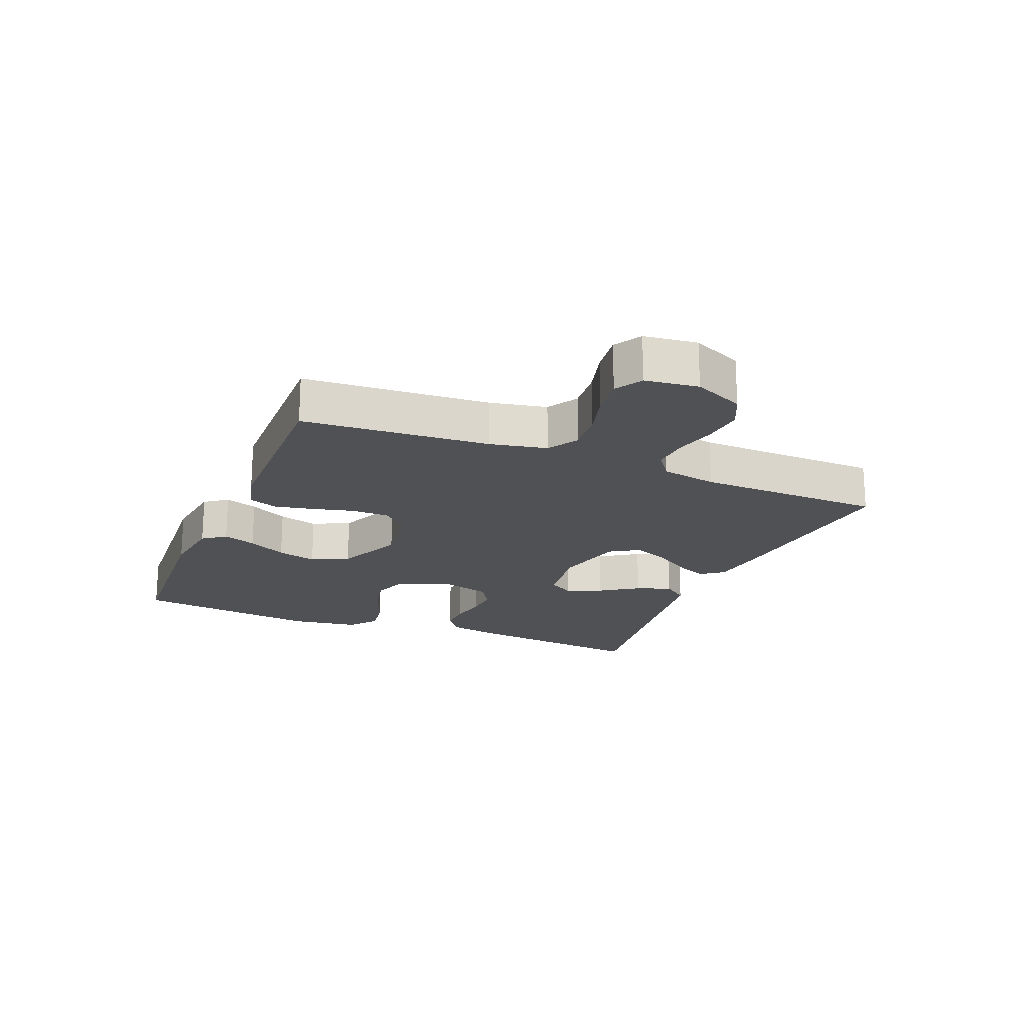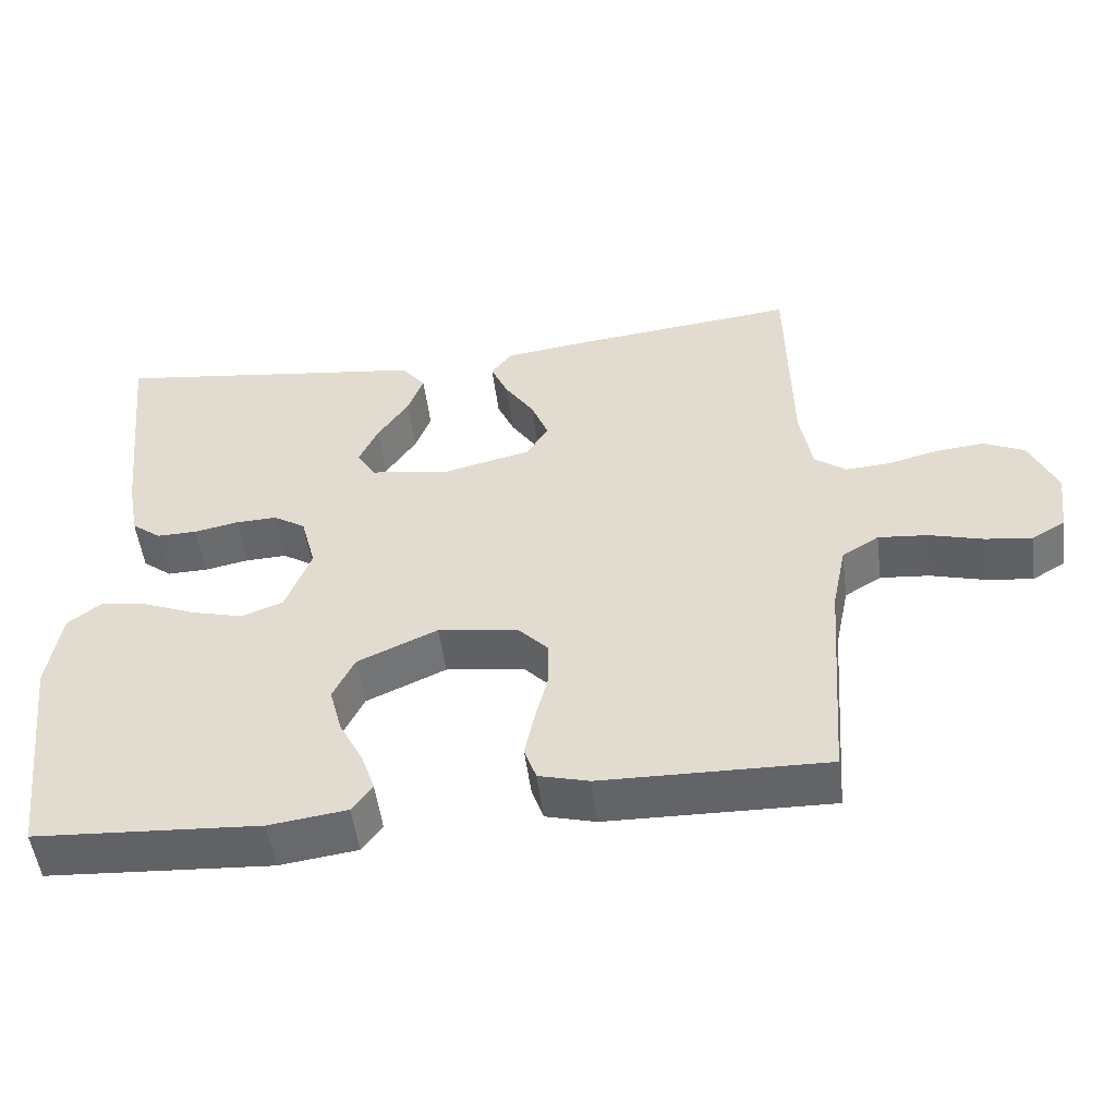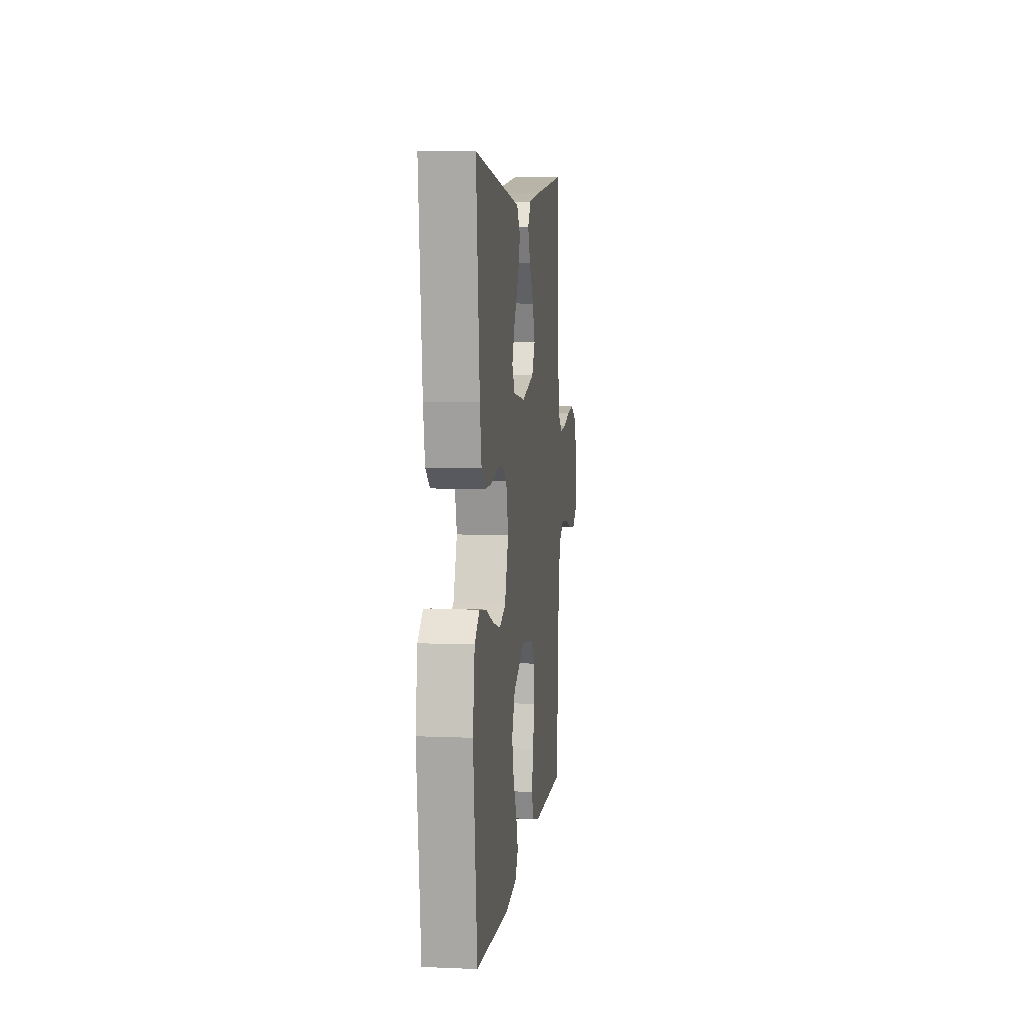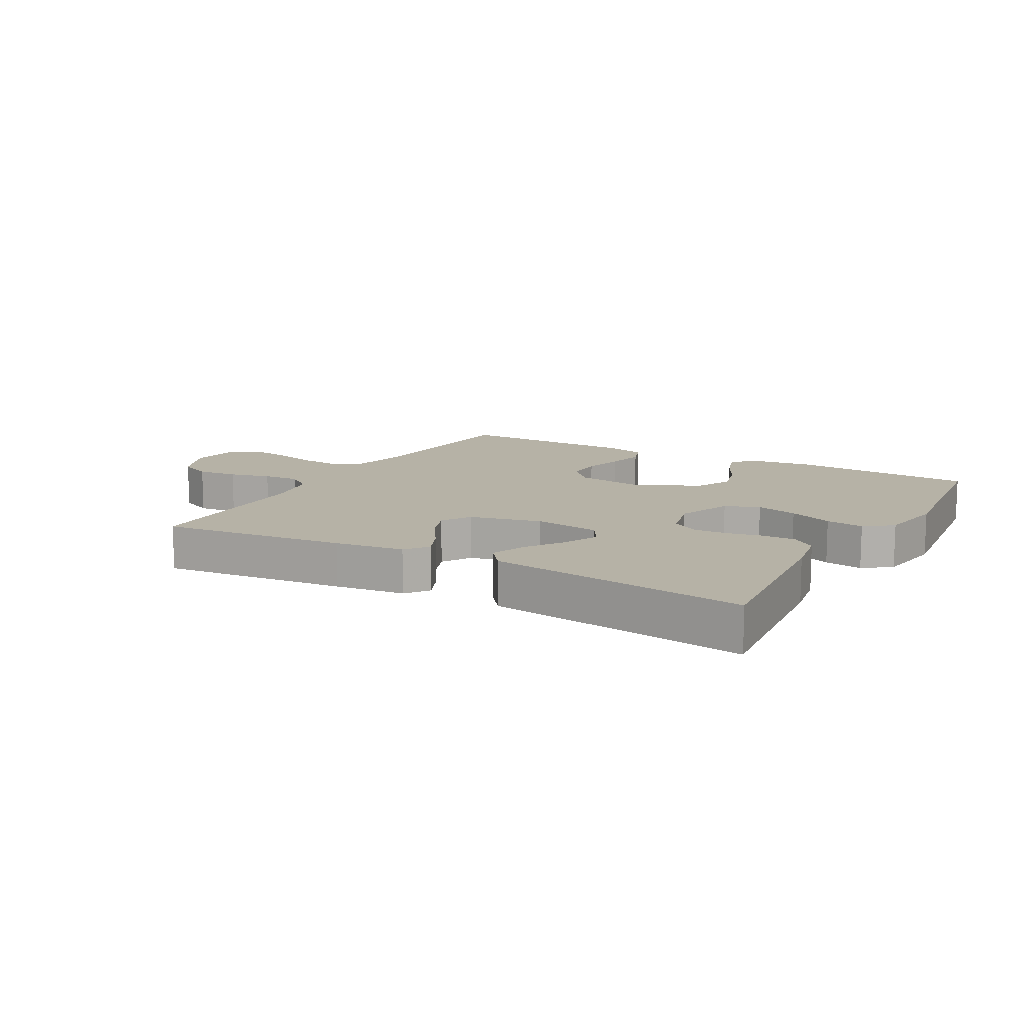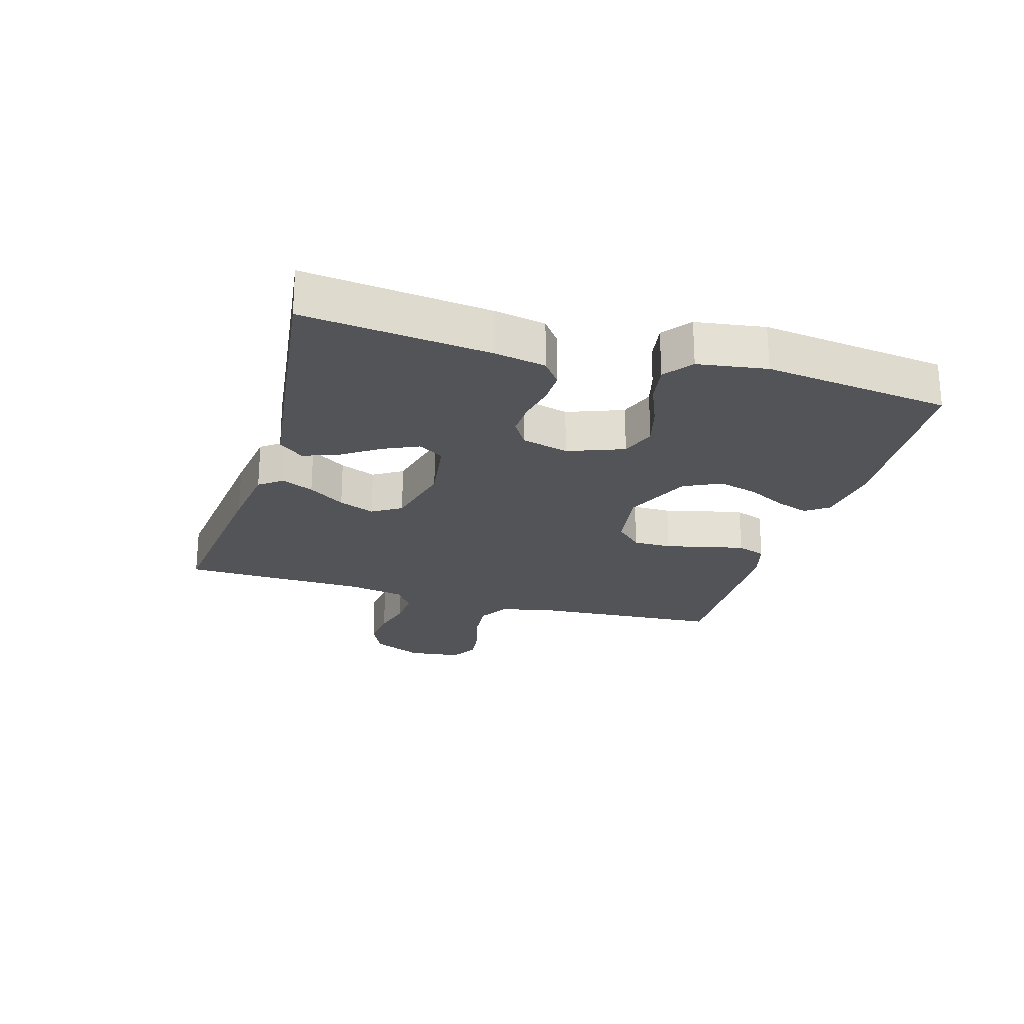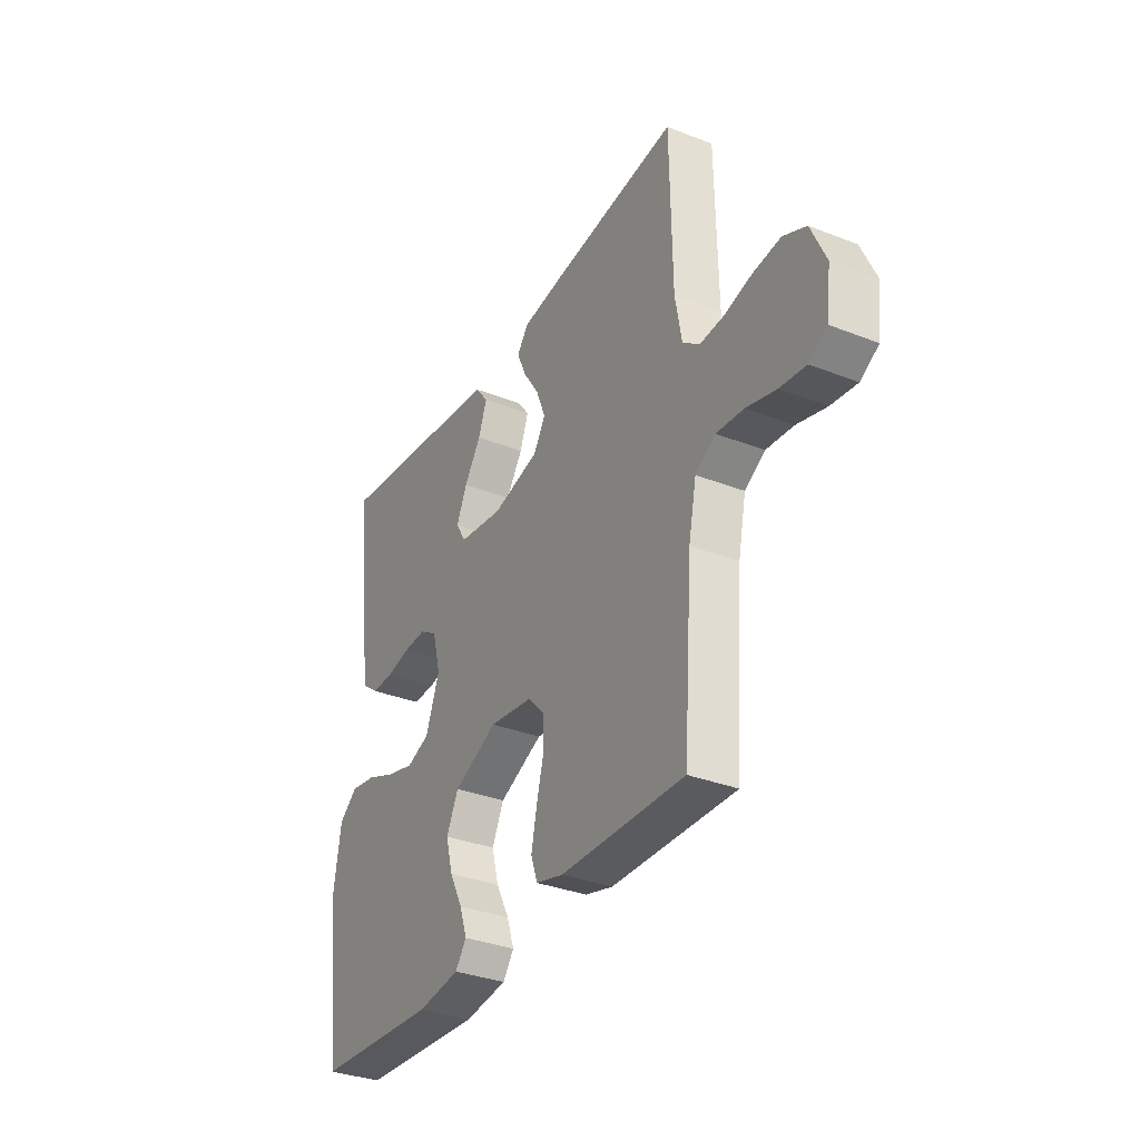
<metadata>
{"format":"obj","ext":"obj","renderer":"f3d","projection":"perspective","resolution":1024,"background":"white","views":[{"elev":-19.7,"azim":-112.4,"up":"+Y"},{"elev":-51.4,"azim":-172.7,"up":"+Z"},{"elev":6.9,"azim":96.8,"up":"+Z"},{"elev":12.2,"azim":29.6,"up":"+Y"},{"elev":-23.4,"azim":73.6,"up":"+Y"},{"elev":-33.5,"azim":-118.2,"up":"+Z"}]}
</metadata>
<code>
v 0.5 0.07 0.5
v 0.468 0.07 0.2
v 0.453 0.07 0.118
v 0.414 0.07 0.088
v 0.36 0.07 0.089
v 0.301 0.07 0.101
v 0.246 0.07 0.103
v 0.203 0.07 0.076
v 0.183 0.07 0
v 0.217 0.07 -0.09
v 0.273 0.07 -0.111
v 0.341 0.07 -0.093
v 0.412 0.07 -0.064
v 0.474 0.07 -0.054
v 0.519 0.07 -0.089
v 0.536 0.07 -0.2
v 0.5 0.07 -0.5
v 0.2 0.07 -0.519
v 0.096 0.07 -0.505
v 0.069 0.07 -0.468
v 0.087 0.07 -0.415
v 0.119 0.07 -0.353
v 0.136 0.07 -0.289
v 0.107 0.07 -0.229
v 0 0.07 -0.181
v -0.106 0.07 -0.196
v -0.147 0.07 -0.239
v -0.147 0.07 -0.301
v -0.13 0.07 -0.368
v -0.117 0.07 -0.43
v -0.133 0.07 -0.476
v -0.2 0.07 -0.494
v -0.5 0.07 -0.5
v -0.522 0.07 -0.2
v -0.541 0.07 -0.108
v -0.59 0.07 -0.078
v -0.656 0.07 -0.084
v -0.728 0.07 -0.104
v -0.791 0.07 -0.112
v -0.835 0.07 -0.086
v -0.846 0.07 0
v -0.81 0.07 0.081
v -0.755 0.07 0.107
v -0.689 0.07 0.1
v -0.622 0.07 0.083
v -0.563 0.07 0.079
v -0.521 0.07 0.11
v -0.505 0.07 0.2
v -0.5 0.07 0.5
v -0.2 0.07 0.467
v -0.087 0.07 0.452
v -0.059 0.07 0.415
v -0.082 0.07 0.363
v -0.121 0.07 0.304
v -0.144 0.07 0.246
v -0.115 0.07 0.199
v 0 0.07 0.171
v 0.109 0.07 0.187
v 0.134 0.07 0.228
v 0.108 0.07 0.285
v 0.067 0.07 0.346
v 0.046 0.07 0.403
v 0.078 0.07 0.444
v 0.2 0.07 0.46
v 0.5 0 0.5
v 0.468 0 0.2
v 0.453 0 0.118
v 0.414 0 0.088
v 0.36 0 0.089
v 0.301 0 0.101
v 0.246 0 0.103
v 0.203 0 0.076
v 0.183 0 0
v 0.217 0 -0.09
v 0.273 0 -0.111
v 0.341 0 -0.093
v 0.412 0 -0.064
v 0.474 0 -0.054
v 0.519 0 -0.089
v 0.536 0 -0.2
v 0.5 0 -0.5
v 0.2 0 -0.519
v 0.096 0 -0.505
v 0.069 0 -0.468
v 0.087 0 -0.415
v 0.119 0 -0.353
v 0.136 0 -0.289
v 0.107 0 -0.229
v 0 0 -0.181
v -0.106 0 -0.196
v -0.147 0 -0.239
v -0.147 0 -0.301
v -0.13 0 -0.368
v -0.117 0 -0.43
v -0.133 0 -0.476
v -0.2 0 -0.494
v -0.5 0 -0.5
v -0.522 0 -0.2
v -0.541 0 -0.108
v -0.59 0 -0.078
v -0.656 0 -0.084
v -0.728 0 -0.104
v -0.791 0 -0.112
v -0.835 0 -0.086
v -0.846 0 0
v -0.81 0 0.081
v -0.755 0 0.107
v -0.689 0 0.1
v -0.622 0 0.083
v -0.563 0 0.079
v -0.521 0 0.11
v -0.505 0 0.2
v -0.5 0 0.5
v -0.2 0 0.467
v -0.087 0 0.452
v -0.059 0 0.415
v -0.082 0 0.363
v -0.121 0 0.304
v -0.144 0 0.246
v -0.115 0 0.199
v 0 0 0.171
v 0.109 0 0.187
v 0.134 0 0.228
v 0.108 0 0.285
v 0.067 0 0.346
v 0.046 0 0.403
v 0.078 0 0.444
v 0.2 0 0.46
f 61 62 63 64
f 60 61 64 1
f 59 60 1 2
f 58 59 2 3
f 57 58 3 4
f 51 52 53 54
f 51 54 55
f 48 49 50 51
f 47 48 51 55
f 46 47 55 56
f 42 43 44 45
f 42 45 46
f 41 42 46
f 37 38 39 40
f 36 37 40 41
f 31 32 33 34
f 31 34 35
f 28 29 30 31
f 28 31 35
f 27 28 35 36
f 19 20 21 22
f 19 22 23
f 18 19 23
f 17 18 23
f 16 17 23 24
f 12 13 14 15
f 11 12 15 16
f 57 4 5 6
f 57 6 7
f 56 57 7 8
f 36 41 46 56
f 26 27 36 56
f 25 26 56 8
f 11 16 24 25
f 10 11 25
f 9 10 25
f 8 9 25
f 128 127 126 125
f 65 128 125 124
f 66 65 124 123
f 67 66 123 122
f 68 67 122 121
f 118 117 116 115
f 119 118 115
f 115 114 113 112
f 119 115 112 111
f 120 119 111 110
f 109 108 107 106
f 110 109 106
f 110 106 105
f 104 103 102 101
f 105 104 101 100
f 98 97 96 95
f 99 98 95
f 95 94 93 92
f 99 95 92
f 100 99 92 91
f 86 85 84 83
f 87 86 83
f 87 83 82
f 87 82 81
f 88 87 81 80
f 79 78 77 76
f 80 79 76 75
f 70 69 68 121
f 71 70 121
f 72 71 121 120
f 120 110 105 100
f 120 100 91 90
f 72 120 90 89
f 89 88 80 75
f 89 75 74
f 89 74 73
f 89 73 72
f 1 65 66 2
f 2 66 67 3
f 3 67 68 4
f 4 68 69 5
f 5 69 70 6
f 6 70 71 7
f 7 71 72 8
f 8 72 73 9
f 9 73 74 10
f 10 74 75 11
f 11 75 76 12
f 12 76 77 13
f 13 77 78 14
f 14 78 79 15
f 15 79 80 16
f 16 80 81 17
f 17 81 82 18
f 18 82 83 19
f 19 83 84 20
f 20 84 85 21
f 21 85 86 22
f 22 86 87 23
f 23 87 88 24
f 24 88 89 25
f 25 89 90 26
f 26 90 91 27
f 27 91 92 28
f 28 92 93 29
f 29 93 94 30
f 30 94 95 31
f 31 95 96 32
f 32 96 97 33
f 33 97 98 34
f 34 98 99 35
f 35 99 100 36
f 36 100 101 37
f 37 101 102 38
f 38 102 103 39
f 39 103 104 40
f 40 104 105 41
f 41 105 106 42
f 42 106 107 43
f 43 107 108 44
f 44 108 109 45
f 45 109 110 46
f 46 110 111 47
f 47 111 112 48
f 48 112 113 49
f 49 113 114 50
f 50 114 115 51
f 51 115 116 52
f 52 116 117 53
f 53 117 118 54
f 54 118 119 55
f 55 119 120 56
f 56 120 121 57
f 57 121 122 58
f 58 122 123 59
f 59 123 124 60
f 60 124 125 61
f 61 125 126 62
f 62 126 127 63
f 63 127 128 64
f 64 128 65 1

</code>
